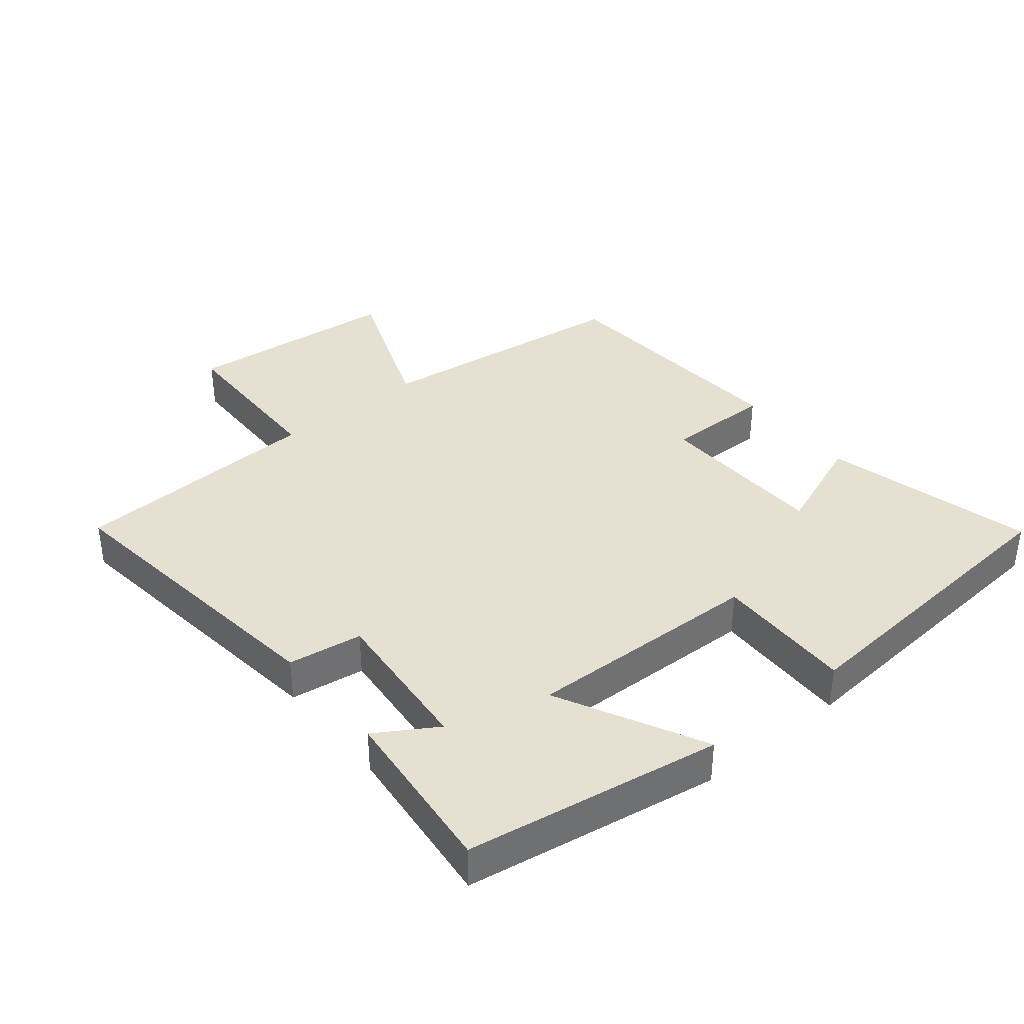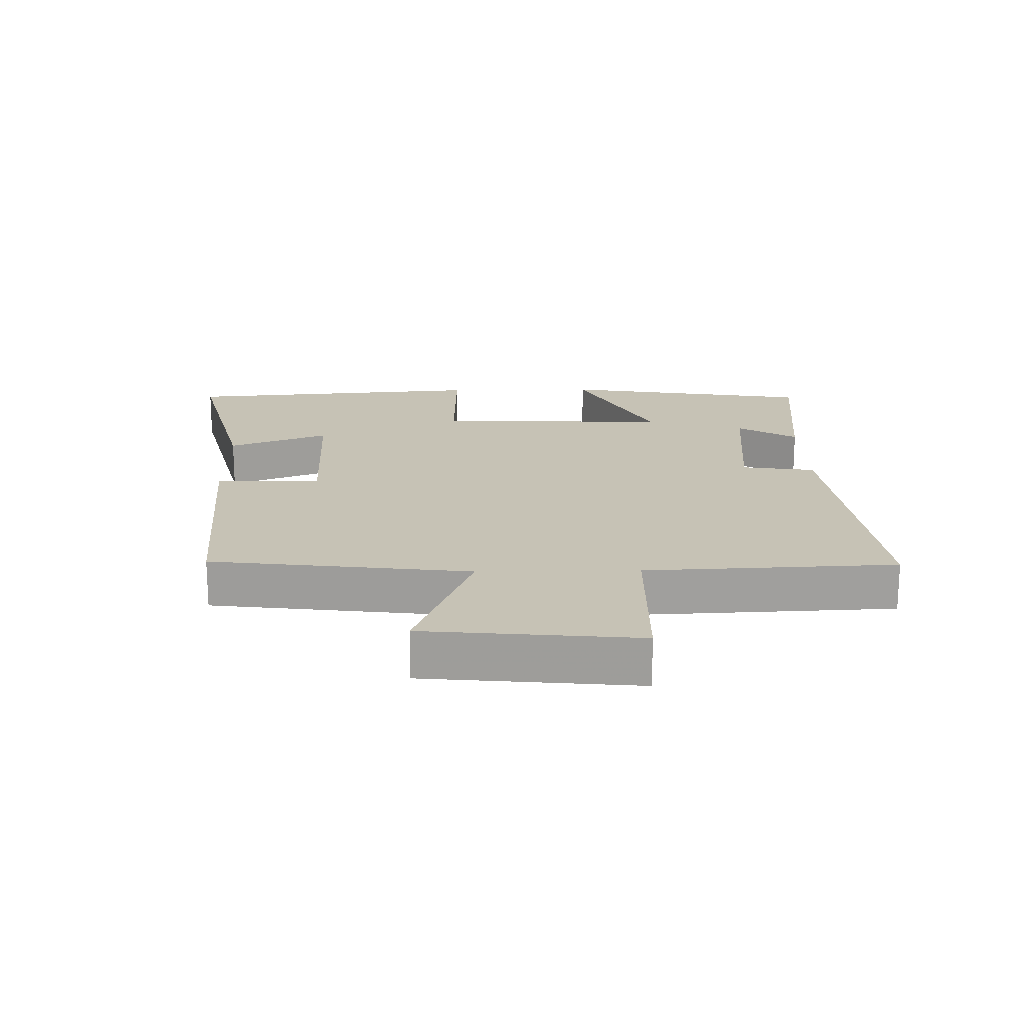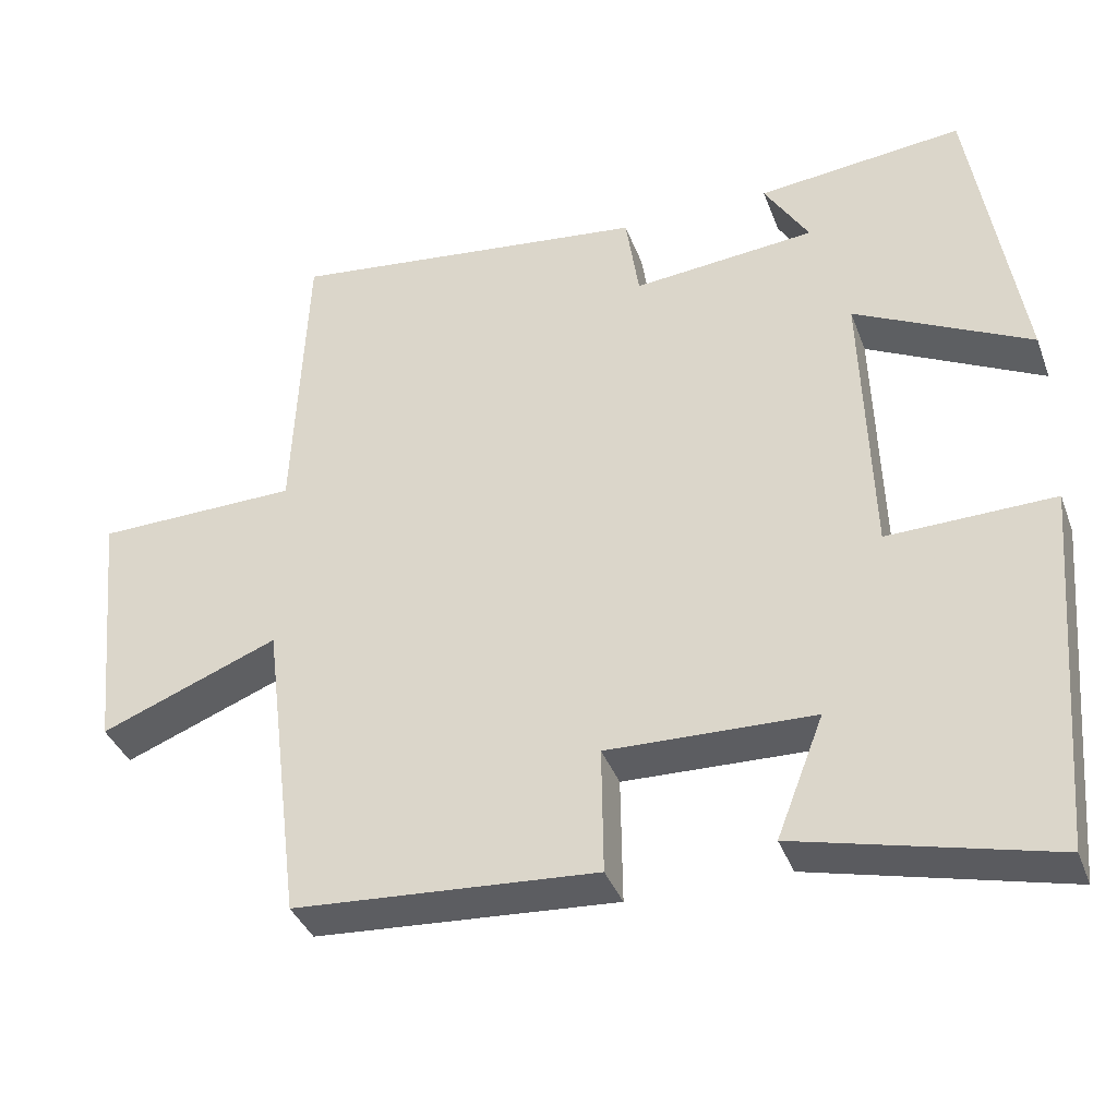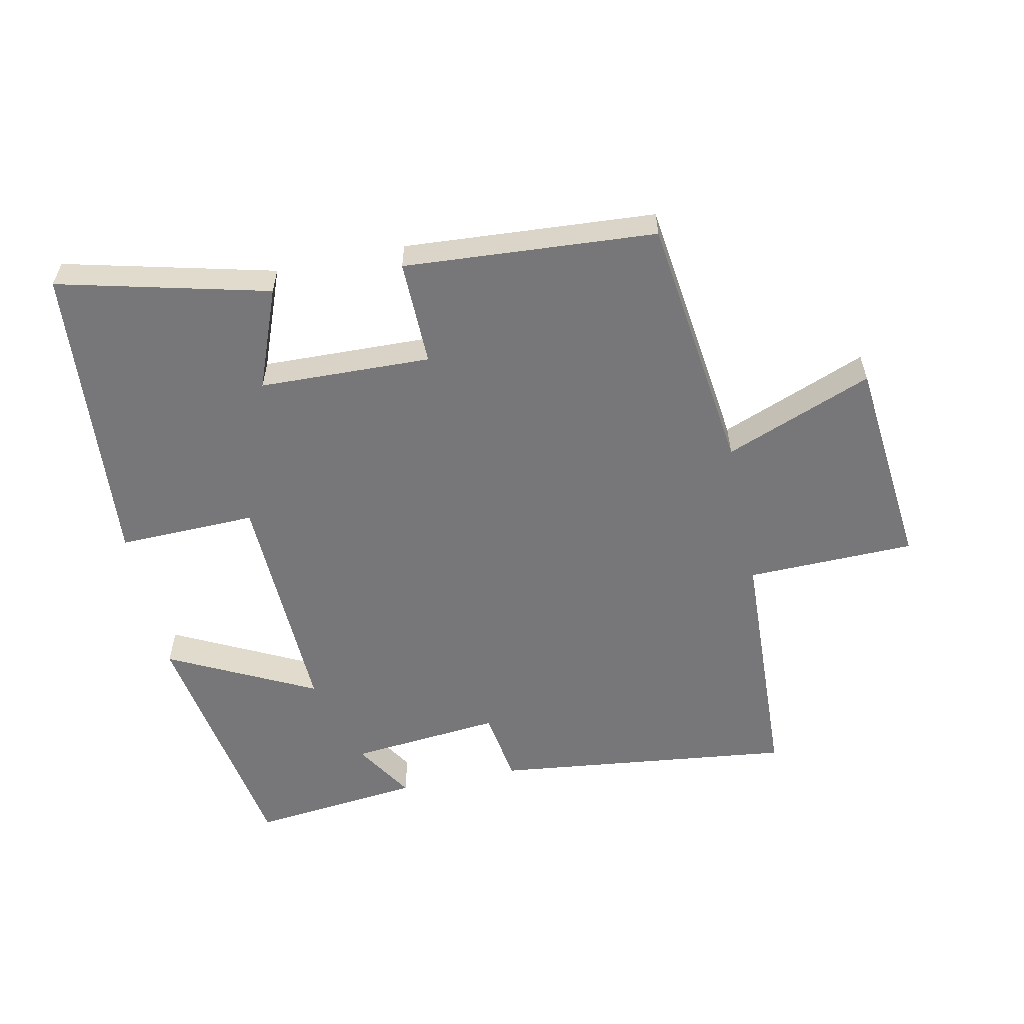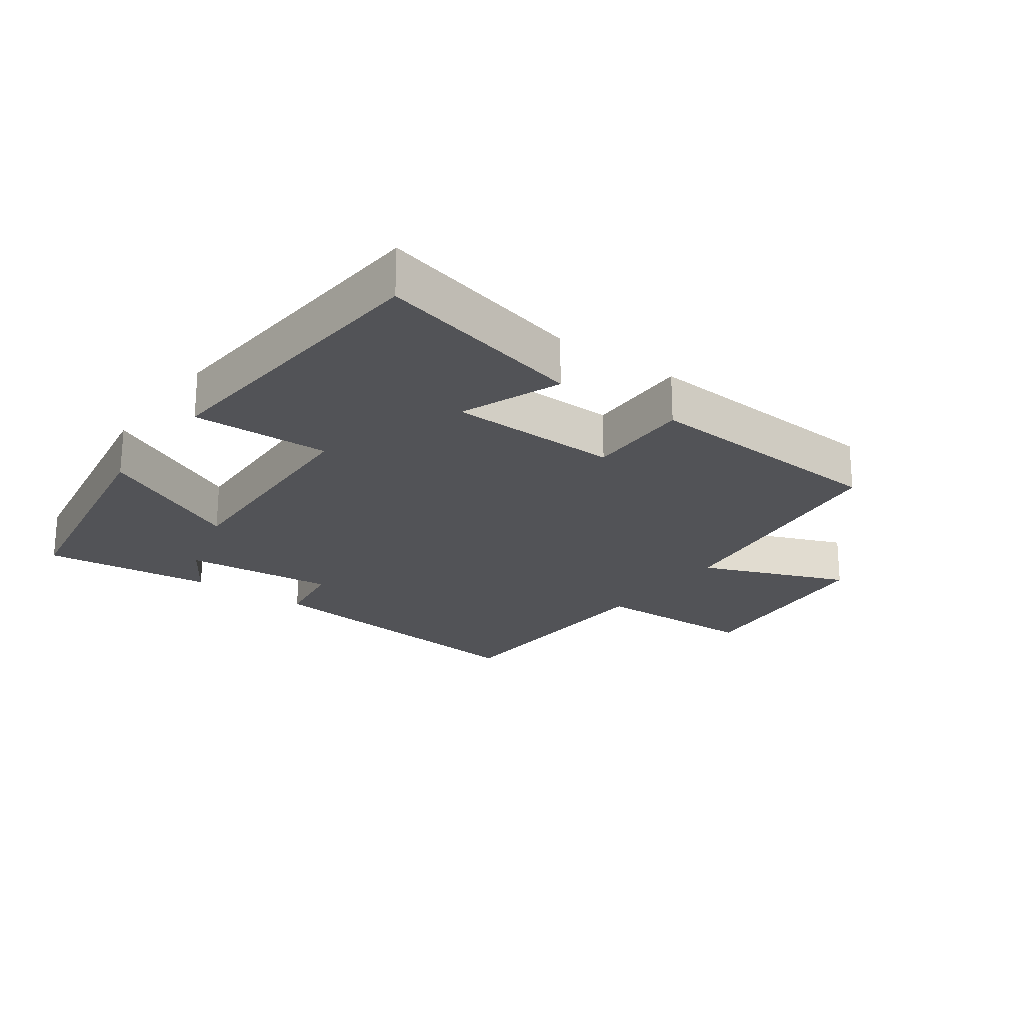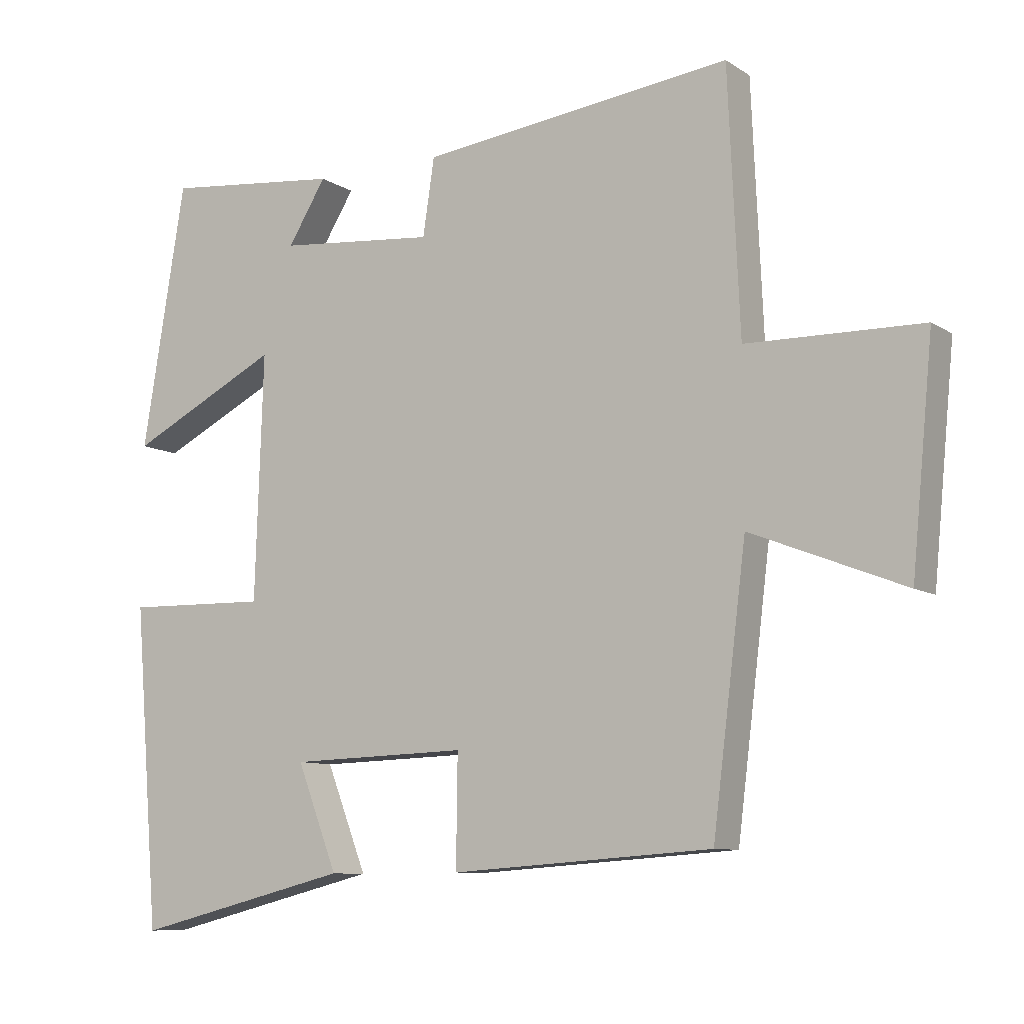
<metadata>
{"format":"obj","ext":"obj","renderer":"f3d","projection":"perspective","resolution":1024,"background":"white","views":[{"elev":37.6,"azim":50.6,"up":"+Y"},{"elev":18.9,"azim":-91.1,"up":"+Y"},{"elev":-37.7,"azim":19.3,"up":"+Z"},{"elev":-57.2,"azim":-168.1,"up":"+Y"},{"elev":-22.3,"azim":144.2,"up":"+Y"},{"elev":-9.2,"azim":-148.0,"up":"+Z"}]}
</metadata>
<code>
v -0.483 0.07 0.555
v -0.021 0.07 0.5
v -0.004 0.07 0.386
v 0.23 0.07 0.408
v 0.173 0.07 0.5
v 0.436 0.07 0.528
v 0.5 0.07 0.137
v 0.275 0.07 0.25
v 0.287 0.07 -0.112
v 0.5 0.07 -0.107
v 0.462 0.07 -0.58
v 0.139 0.07 -0.5
v 0.199 0.07 -0.345
v -0.065 0.07 -0.337
v -0.063 0.07 -0.5
v -0.45 0.07 -0.473
v -0.5 0.07 -0.074
v -0.727 0.07 -0.163
v -0.759 0.07 0.165
v -0.5 0.07 0.17
v -0.483 0 0.555
v -0.021 0 0.5
v -0.004 0 0.386
v 0.23 0 0.408
v 0.173 0 0.5
v 0.436 0 0.528
v 0.5 0 0.137
v 0.275 0 0.25
v 0.287 0 -0.112
v 0.5 0 -0.107
v 0.462 0 -0.58
v 0.139 0 -0.5
v 0.199 0 -0.345
v -0.065 0 -0.337
v -0.063 0 -0.5
v -0.45 0 -0.473
v -0.5 0 -0.074
v -0.727 0 -0.163
v -0.759 0 0.165
v -0.5 0 0.17
f 17 18 19 20
f 17 20 1
f 16 17 1
f 15 16 1
f 14 15 1
f 13 14 1
f 10 11 12 13
f 9 10 13
f 8 9 13 1
f 6 7 8
f 4 5 6
f 4 6 8
f 3 4 8
f 1 2 3
f 1 3 8
f 40 39 38 37
f 21 40 37
f 21 37 36
f 21 36 35
f 21 35 34
f 21 34 33
f 33 32 31 30
f 33 30 29
f 21 33 29 28
f 28 27 26
f 26 25 24
f 28 26 24
f 28 24 23
f 23 22 21
f 28 23 21
f 1 21 22 2
f 2 22 23 3
f 3 23 24 4
f 4 24 25 5
f 5 25 26 6
f 6 26 27 7
f 7 27 28 8
f 8 28 29 9
f 9 29 30 10
f 10 30 31 11
f 11 31 32 12
f 12 32 33 13
f 13 33 34 14
f 14 34 35 15
f 15 35 36 16
f 16 36 37 17
f 17 37 38 18
f 18 38 39 19
f 19 39 40 20
f 20 40 21 1

</code>
